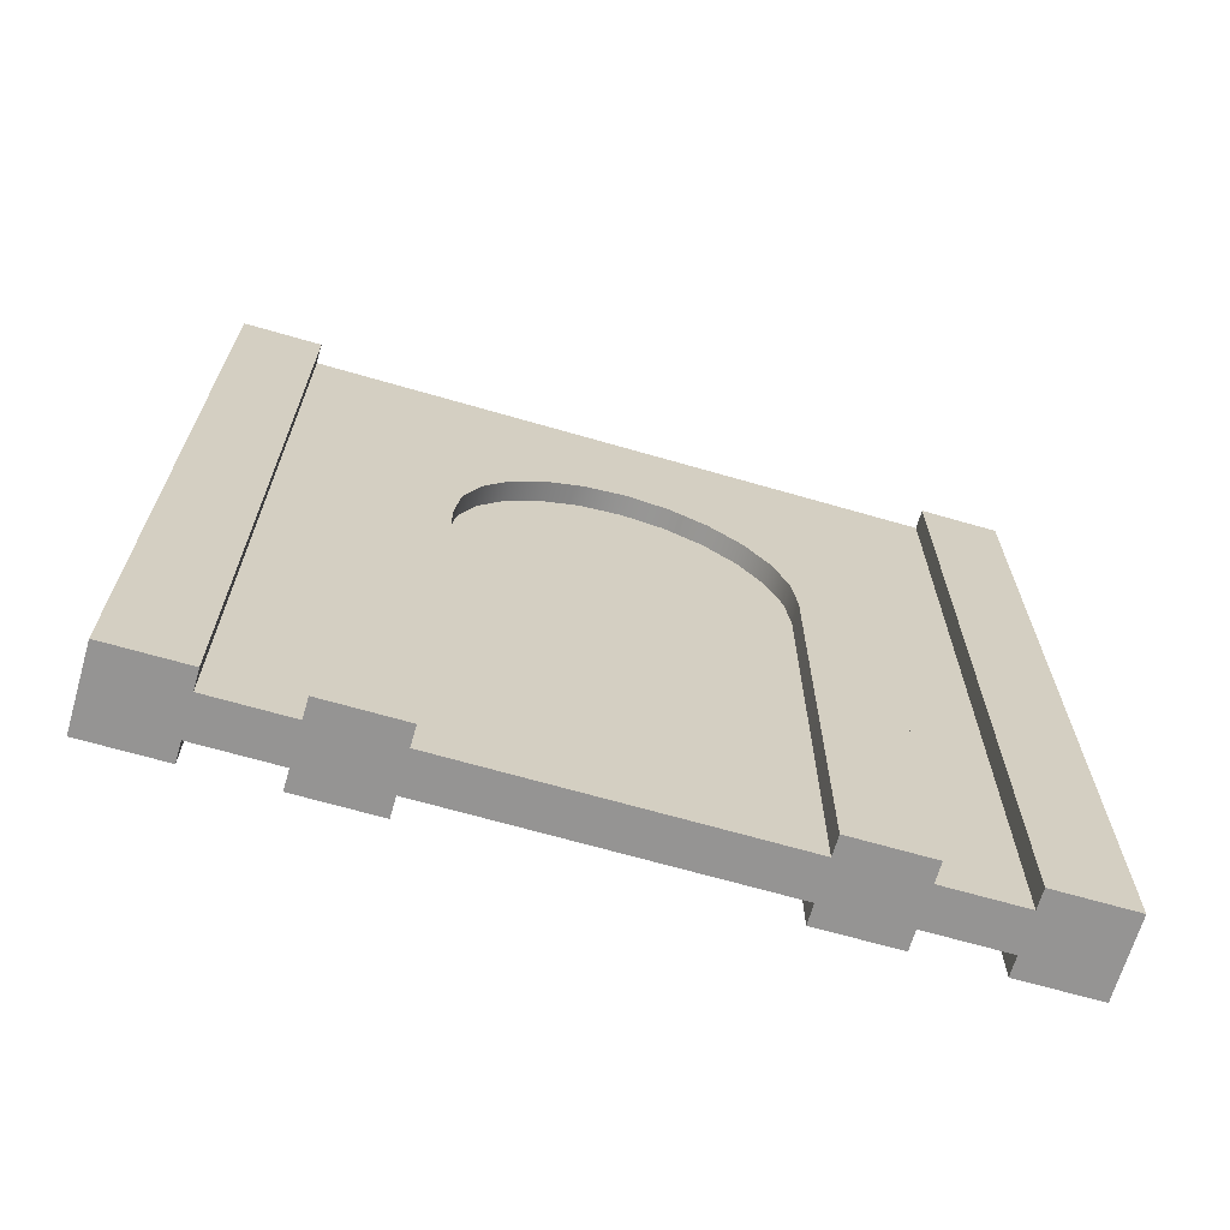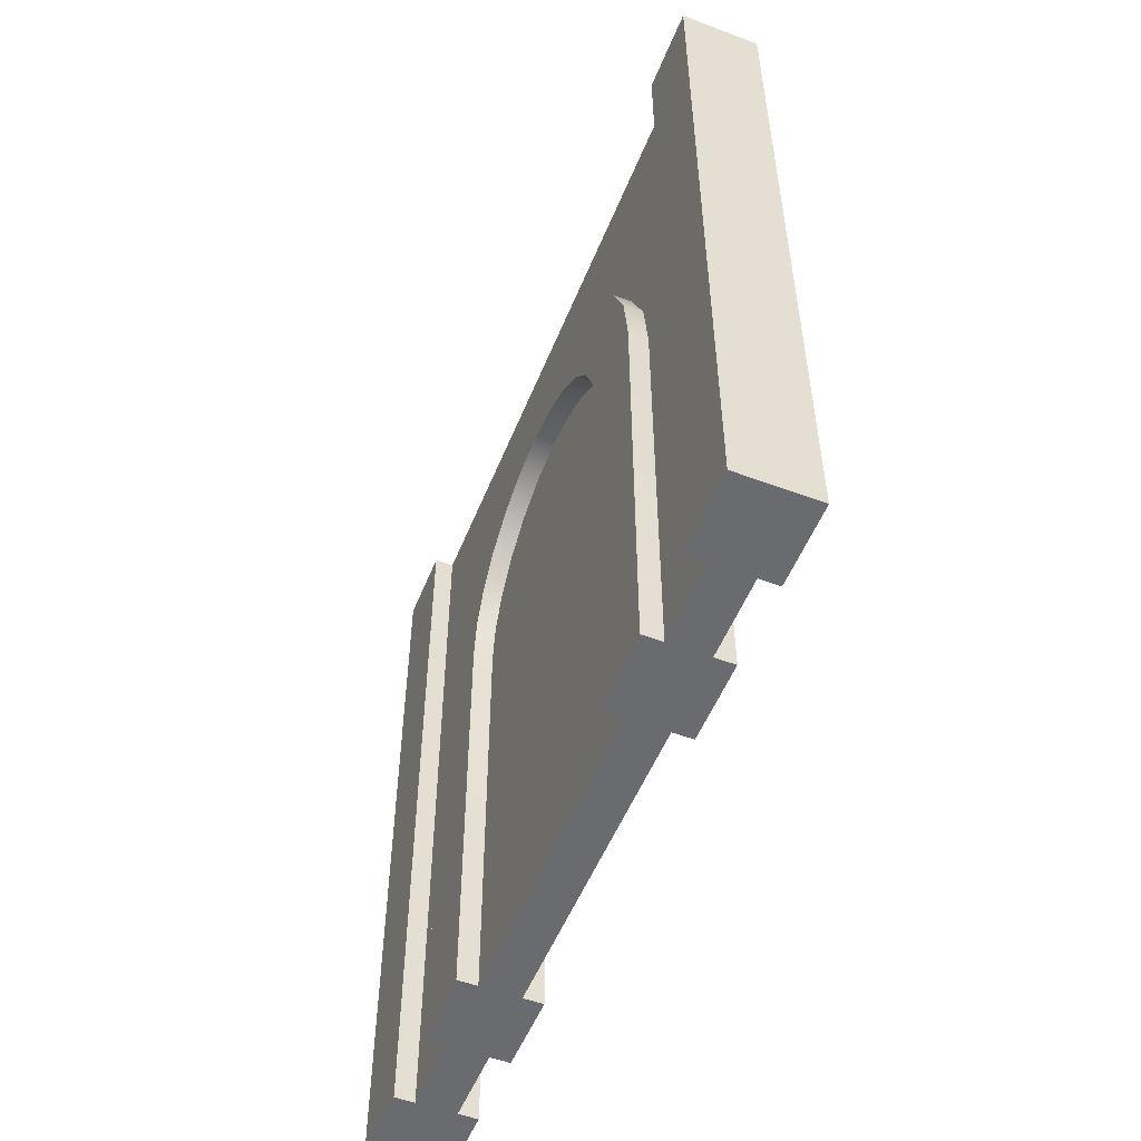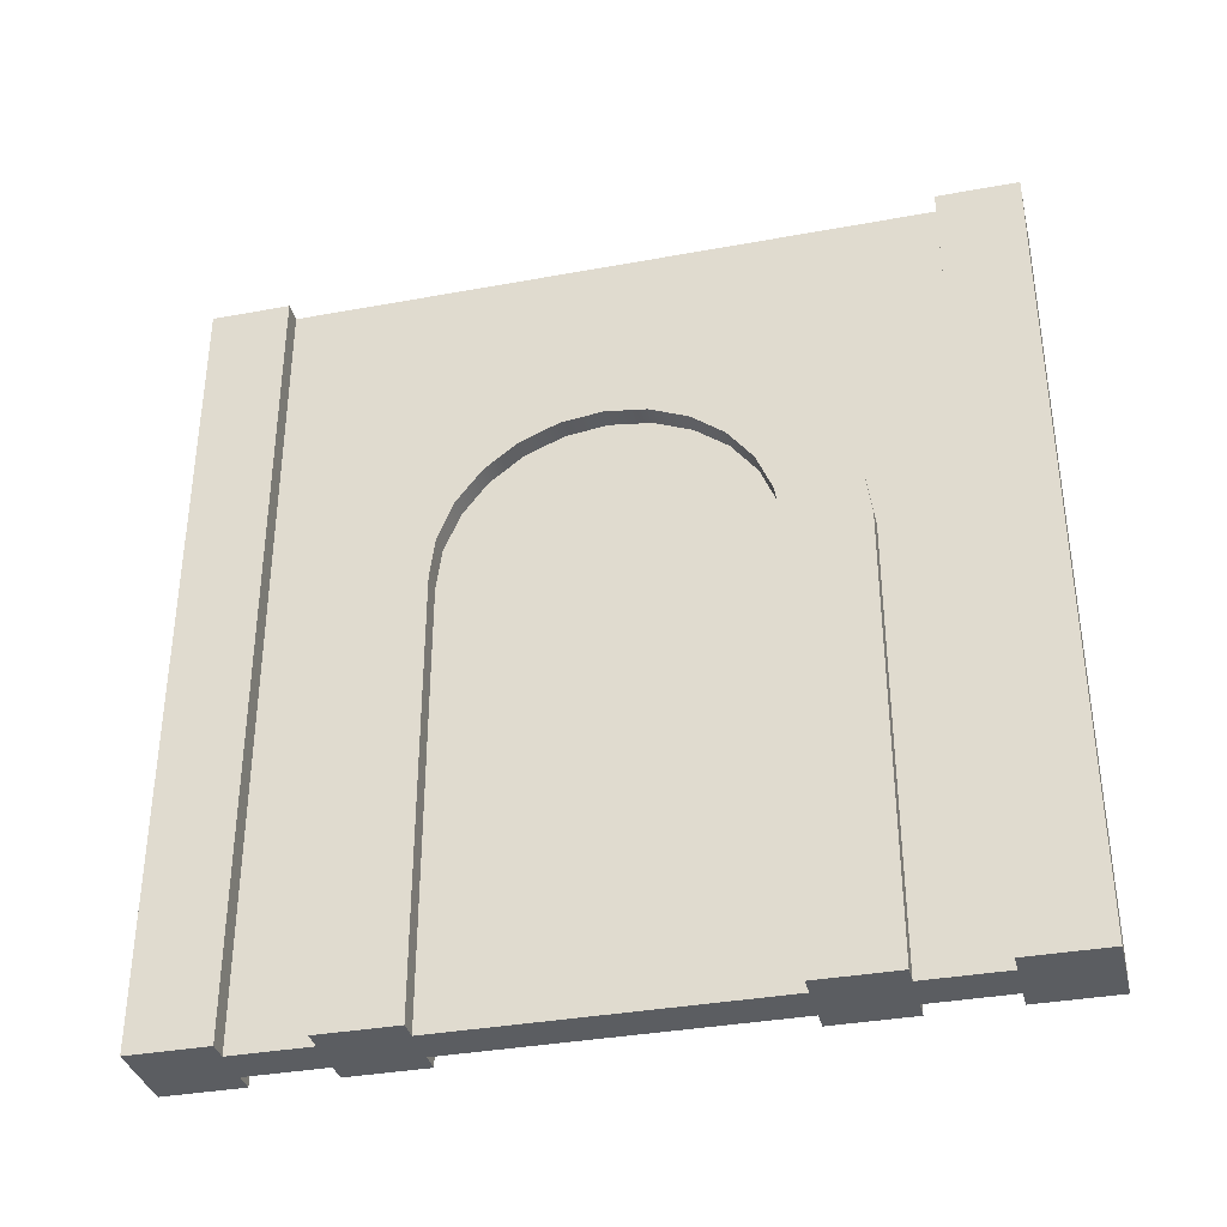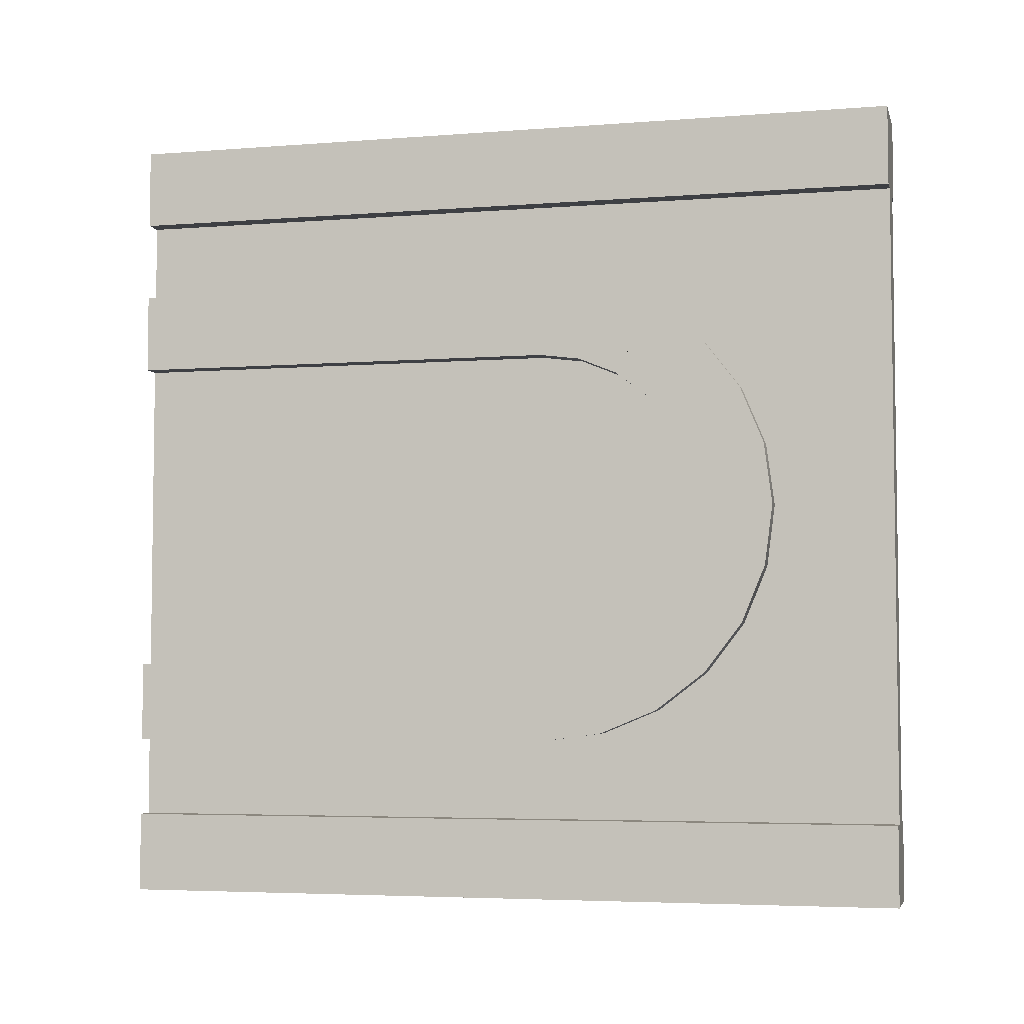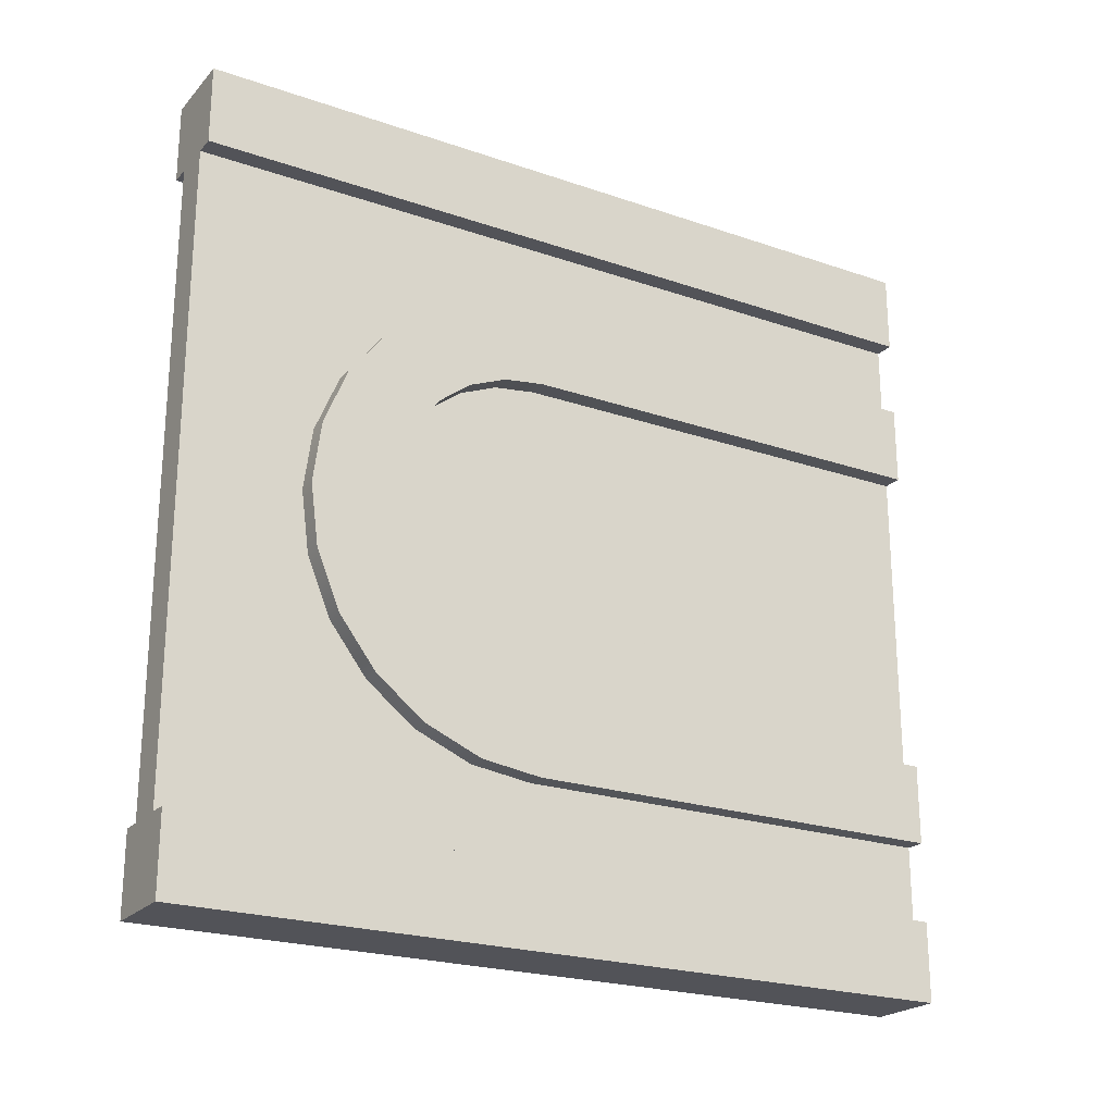
<metadata>
{"format":"obj","ext":"obj","renderer":"f3d","projection":"perspective","resolution":1024,"background":"white","views":[{"elev":-67.2,"azim":-106.2,"up":"+Y"},{"elev":-53.4,"azim":-21.8,"up":"+Y"},{"elev":-35.6,"azim":103.6,"up":"+Y"},{"elev":-4.8,"azim":103.9,"up":"+Z"},{"elev":-22.6,"azim":-120.6,"up":"+Z"}]}
</metadata>
<code>
g wallDoor
v 0.5 0 0.5
v 0.5 0 0.4
v 0.4 0 0.5
v 0.475 0 0.4
v 0.425 0 0.4
v 0.4 0 0.4
v 0.475 1 0.4
v 0.5 1 0.4
v 0.5 1 0.5
v 0.4 1 0.5
v 0.425 1 0.4
v 0.4 1 0.4
v 0.5 1 -0.5
v 0.5 1 -0.4
v 0.4 1 -0.5
v 0.475 1 -0.4
v 0.425 1 -0.4
v 0.4 1 -0.4
v 0.5 0 -0.4
v 0.475 0 -0.4
v 0.5 0 -0.5
v 0.4 0 -0.5
v 0.425 0 -0.4
v 0.4 0 -0.4
v 0.425 0.8098 -0.15
v 0.425 0.8398 -0.07765
v 0.4 0.8098 -0.15
v 0.4 0.8398 -0.07765
v 0.425 0.85 -1.444e-15
v 0.4 0.85 -1.444e-15
v 0.425 0 0.3
v 0.4 0 0.3
v 0.425 0.55 0.3
v 0.4 0.55 0.3
v 0.5 -3.614e-21 -0.2
v 0.5 -3.614e-21 -0.3
v 0.4 0 -0.2
v 0.475 0 -0.3
v 0.425 0 -0.3
v 0.4 0 -0.3
v 0.4 0 0.2
v 0.4 0.55 0.2
v 0.4 0.7714 0.2
v 0.4 0.7621 0.2121
v 0.4 0.7 0.2598
v 0.4 0.6276 0.2898
v 0.4 0.6018 0.1932
v 0.4 0.65 0.1732
v 0.4 0.8098 0.15
v 0.4 0.6914 0.1414
v 0.4 0.7232 0.1
v 0.4 0.8398 0.07765
v 0.4 0.7432 0.05176
v 0.4 0.75 -1.444e-15
v 0.4 0.7432 -0.05176
v 0.4 0.7232 -0.1
v 0.4 0.6914 -0.1414
v 0.4 0.65 -0.1732
v 0.4 0.6018 -0.1932
v 0.4 0.7714 -0.2
v 0.4 0.55 -0.2
v 0.4 0.7621 -0.2121
v 0.4 0.7 -0.2598
v 0.4 0.6276 -0.2898
v 0.4 0.55 -0.3
v 0.425 0.55 -0.3
v 0.425 0.7714 -0.2
v 0.425 0.7621 -0.2121
v 0.5 -3.614e-21 0.3
v 0.5 -3.614e-21 0.2
v 0.475 0 0.3
v 0.5 0.65 0.1732
v 0.5 0.6914 0.1414
v 0.5 0.65 -0.1732
v 0.5 0.6914 -0.1414
v 0.475 0.6276 -0.2898
v 0.5 0.6276 -0.2898
v 0.475 0.7 -0.2598
v 0.5 0.7 -0.2598
v 0.5 0.6018 -0.1932
v 0.475 0.55 -0.3
v 0.5 0.55 -0.3
v 0.425 0.6276 0.2898
v 0.425 0.7 0.2598
v 0.5 0.7621 -0.2121
v 0.5 0.7714 -0.2
v 0.475 0.7621 -0.2121
v 0.475 0.7714 -0.2
v 0.5 0.8098 -0.15
v 0.475 0.8098 -0.15
v 0.5 0.7714 0.2
v 0.5 0.7621 0.2121
v 0.475 0.7714 0.2
v 0.475 0.7621 0.2121
v 0.475 0.8098 0.15
v 0.5 0.8098 0.15
v 0.425 0.8398 0.07765
v 0.425 0.8098 0.15
v 0.5 0.55 0.2
v 0.5 0.8398 -0.07765
v 0.475 0.8398 -0.07765
v 0.5 0.6018 0.1932
v 0.5 0.7 0.2598
v 0.475 0.7 0.2598
v 0.425 0.7 -0.2598
v 0.5 0.55 -0.2
v 0.425 0.6276 -0.2898
v 0.425 0.7621 0.2121
v 0.5 0.75 -1.444e-15
v 0.5 0.7432 -0.05176
v 0.5 0.7232 -0.1
v 0.5 0.85 -1.444e-15
v 0.5 0.8398 0.07765
v 0.5 0.7432 0.05176
v 0.5 0.7232 0.1
v 0.5 0.6276 0.2898
v 0.5 0.55 0.3
v 0.425 0.7714 0.2
v 0.475 0.85 -1.444e-15
v 0.475 0.6276 0.2898
v 0.475 0.8398 0.07765
v 0.475 0.55 0.3
f 3 2 1
f 2 3 4
f 4 3 5
f 5 3 6
f 7 2 4
f 2 7 8
f 7 9 8
f 9 7 10
f 10 7 11
f 10 11 12
f 15 14 13
f 14 15 16
f 16 15 17
f 17 15 18
f 14 20 19
f 20 14 16
f 20 21 19
f 21 20 22
f 22 20 23
f 22 23 24
f 12 5 6
f 5 12 11
f 17 24 23
f 24 17 18
f 24 15 22
f 15 24 18
f 14 21 13
f 21 14 19
f 9 3 1
f 3 9 10
f 15 21 22
f 21 15 13
f 3 12 6
f 12 3 10
f 9 2 8
f 2 9 1
f 27 26 25
f 26 27 28
f 28 29 26
f 29 28 30
f 33 32 31
f 32 33 34
f 37 36 35
f 36 37 38
f 38 37 39
f 39 37 40
f 32 42 41
f 42 32 43
f 43 32 44
f 44 32 45
f 45 32 46
f 46 32 34
f 43 47 42
f 43 48 47
f 49 48 43
f 49 50 48
f 49 51 50
f 52 51 49
f 52 53 51
f 30 53 52
f 30 54 53
f 30 55 54
f 28 55 30
f 28 56 55
f 28 57 56
f 27 57 28
f 27 58 57
f 27 59 58
f 60 59 27
f 60 61 59
f 62 61 60
f 62 37 61
f 63 37 62
f 64 37 63
f 64 40 37
f 40 64 65
f 65 39 40
f 39 65 66
f 60 25 67
f 25 60 27
f 67 62 60
f 62 67 68
f 71 70 69
f 70 71 41
f 41 71 31
f 41 31 32
f 50 72 48
f 72 50 73
f 75 58 74
f 58 75 57
f 78 77 76
f 77 78 79
f 74 59 80
f 59 74 58
f 76 82 81
f 82 76 77
f 84 46 83
f 46 84 45
f 87 86 85
f 86 87 88
f 88 89 86
f 89 88 90
f 38 82 36
f 82 38 81
f 87 79 78
f 79 87 85
f 93 92 91
f 92 93 94
f 91 95 93
f 95 91 96
f 52 98 97
f 98 52 49
f 41 99 70
f 99 41 42
f 90 100 89
f 100 90 101
f 30 97 29
f 97 30 52
f 47 99 42
f 99 47 102
f 92 104 103
f 104 92 94
f 62 105 63
f 105 62 68
f 106 37 35
f 37 106 61
f 64 66 65
f 66 64 107
f 108 45 84
f 45 108 44
f 63 107 64
f 107 63 105
f 48 102 47
f 102 48 72
f 54 110 109
f 110 54 55
f 86 106 85
f 106 86 80
f 80 86 89
f 80 89 74
f 74 89 75
f 75 89 100
f 75 100 111
f 111 100 110
f 110 100 112
f 110 112 109
f 109 112 113
f 109 113 114
f 114 113 115
f 115 113 96
f 115 96 73
f 73 96 72
f 72 96 91
f 72 91 102
f 102 91 99
f 99 91 70
f 70 91 69
f 69 91 92
f 69 92 103
f 69 103 116
f 69 116 117
f 77 36 82
f 36 77 35
f 35 77 79
f 35 79 85
f 35 85 106
f 43 108 118
f 108 43 44
f 118 49 43
f 49 118 98
f 101 112 100
f 112 101 119
f 50 115 73
f 115 50 51
f 103 120 116
f 120 103 104
f 121 96 113
f 96 121 95
f 117 71 69
f 71 117 122
f 55 111 110
f 111 55 56
f 119 113 112
f 113 119 121
f 116 122 117
f 122 116 120
f 51 114 115
f 114 51 53
f 53 109 114
f 109 53 54
f 56 75 111
f 75 56 57
f 83 34 33
f 34 83 46
f 80 61 106
f 61 80 59
f 17 7 16
f 7 17 11
f 39 20 38
f 20 39 23
f 5 71 4
f 71 5 31
f 16 76 20
f 76 16 78
f 78 16 87
f 87 16 90
f 90 16 101
f 101 16 7
f 20 76 81
f 101 7 119
f 119 7 121
f 121 7 95
f 95 7 93
f 93 7 94
f 94 7 104
f 104 7 120
f 120 7 122
f 4 122 7
f 122 4 71
f 38 20 81
f 87 90 88
f 39 17 23
f 17 39 66
f 107 17 66
f 105 17 107
f 68 17 105
f 25 17 68
f 26 17 25
f 17 26 11
f 11 26 29
f 11 29 97
f 11 97 98
f 11 98 118
f 11 118 108
f 11 108 84
f 11 84 83
f 11 83 33
f 11 33 5
f 5 33 31
f 25 68 67
g door
v 0.425 0.55 -0.2
v 0.425 0.05058 -0.1494
v 0.425 -1.807e-21 -0.2
v 0.425 -1.807e-21 0.2
v 0.425 0.6018 -0.1932
v 0.425 0.65 -0.1732
v 0.425 0.05058 0.1494
v 0.425 0.5467 0.1494
v 0.425 0.65 0.1732
v 0.425 0.6018 0.1932
v 0.425 0.55 0.2
v 0.425 0.5467 -0.1494
v 0.425 0.6914 -0.1414
v 0.425 0.5886 -0.1439
v 0.425 0.6245 -0.129
v 0.425 0.7232 -0.1
v 0.425 0.6553 -0.1053
v 0.425 0.679 -0.07449
v 0.425 0.7432 -0.05176
v 0.425 0.6939 -0.03856
v 0.425 0.75 0
v 0.425 0.699 0
v 0.425 0.6939 0.03856
v 0.425 0.7432 0.05176
v 0.425 0.679 0.07449
v 0.425 0.7232 0.1
v 0.425 0.6553 0.1053
v 0.425 0.6914 0.1414
v 0.425 0.6245 0.129
v 0.425 0.5886 0.1439
v 0.475 -1.807e-21 0.2
v 0.475 -1.807e-21 -0.2
v 0.475 0.55 0.2
v 0.475 0.6018 0.1932
v 0.475 0.65 0.1732
v 0.475 0.6914 0.1414
v 0.475 0.7232 0.1
v 0.475 0.7432 0.05176
v 0.475 0.75 0
v 0.475 0.7432 -0.05176
v 0.475 0.7232 -0.1
v 0.475 0.6914 -0.1414
v 0.475 0.65 -0.1732
v 0.475 0.6018 -0.1932
v 0.475 0.55 -0.2
v 0.425 0.4912 -0.09952
v 0.425 0.5434 -0.09952
v 0.425 0.4912 0.09952
v 0.425 0.5755 -0.09529
v 0.425 0.5993 -0.08544
v 0.425 0.6198 -0.06976
v 0.425 0.6354 -0.04933
v 0.425 0.6453 -0.02553
v 0.425 0.6487 0
v 0.425 0.6453 0.02553
v 0.425 0.6354 0.04933
v 0.425 0.6198 0.06976
v 0.425 0.5993 0.08544
v 0.425 0.5755 0.09529
v 0.425 0.5434 0.09952
v 0.425 0.1005 -0.09952
v 0.425 0.4413 -0.09952
v 0.425 0.2709 0
v 0.425 0.1005 0.09952
v 0.425 0.4413 0.09952
v 0.475 0.5434 -0.09952
v 0.475 0.4912 -0.09952
v 0.475 0.5755 -0.09529
v 0.475 0.4912 0.09952
v 0.475 0.5993 -0.08544
v 0.475 0.6198 -0.06976
v 0.475 0.6354 -0.04933
v 0.475 0.6453 -0.02553
v 0.475 0.6487 0
v 0.475 0.6453 0.02553
v 0.475 0.6354 0.04933
v 0.475 0.6198 0.06976
v 0.475 0.5993 0.08544
v 0.475 0.5755 0.09529
v 0.475 0.5434 0.09952
v 0.475 0.4413 -0.09952
v 0.475 0.1005 -0.09952
v 0.475 0.2709 0
v 0.475 0.1005 0.09952
v 0.475 0.4413 0.09952
v 0.475 0.5467 -0.1494
v 0.475 0.5886 -0.1439
v 0.475 0.6245 -0.129
v 0.475 0.6553 -0.1053
v 0.475 0.679 -0.07449
v 0.475 0.6939 -0.03856
v 0.475 0.699 0
v 0.475 0.6939 0.03856
v 0.475 0.679 0.07449
v 0.475 0.6553 0.1053
v 0.475 0.6245 0.129
v 0.475 0.5886 0.1439
v 0.475 0.5467 0.1494
v 0.475 0.05058 0.1494
v 0.475 0.05058 -0.1494
f 125 124 123
f 124 125 126
f 123 124 127
f 127 124 128
f 124 126 129
f 129 126 130
f 130 126 131
f 131 126 132
f 132 126 133
f 134 128 124
f 128 134 135
f 135 134 136
f 135 136 137
f 135 137 138
f 138 137 139
f 138 139 140
f 138 140 141
f 141 140 142
f 141 142 143
f 143 142 144
f 143 144 145
f 143 145 146
f 146 145 147
f 146 147 148
f 148 147 149
f 148 149 150
f 150 149 151
f 150 151 152
f 150 152 131
f 131 152 130
f 126 154 153
f 154 126 125
f 155 126 153
f 126 155 133
f 156 133 155
f 133 156 132
f 157 132 156
f 132 157 131
f 158 131 157
f 131 158 150
f 148 158 159
f 158 148 150
f 146 159 160
f 159 146 148
f 143 160 161
f 160 143 146
f 141 161 162
f 161 141 143
f 138 162 163
f 162 138 141
f 135 163 164
f 163 135 138
f 135 165 128
f 165 135 164
f 128 166 127
f 166 128 165
f 127 167 123
f 167 127 166
f 123 154 125
f 154 123 167
f 170 169 168
f 169 170 171
f 171 170 172
f 172 170 173
f 173 170 174
f 174 170 175
f 175 170 176
f 176 170 177
f 177 170 178
f 178 170 179
f 179 170 180
f 180 170 181
f 181 170 182
f 185 184 183
f 187 185 186
f 190 189 188
f 189 190 191
f 191 190 192
f 191 192 193
f 191 193 194
f 191 194 195
f 191 195 196
f 191 196 197
f 191 197 198
f 191 198 199
f 191 199 200
f 191 200 201
f 191 201 202
f 205 204 203
f 207 206 205
f 164 208 165
f 208 164 209
f 209 164 210
f 210 164 163
f 210 163 211
f 211 163 212
f 212 163 162
f 212 162 213
f 213 162 161
f 213 161 214
f 214 161 160
f 214 160 215
f 215 160 216
f 216 160 159
f 216 159 217
f 217 159 158
f 217 158 218
f 218 158 219
f 219 158 157
f 219 157 220
f 220 157 221
f 153 221 157
f 153 222 221
f 154 222 153
f 154 166 222
f 166 154 167
f 222 166 165
f 222 165 208
f 153 157 156
f 153 156 155
f 124 183 134
f 183 124 129
f 134 183 136
f 136 183 137
f 137 183 139
f 183 129 186
f 186 129 187
f 187 129 170
f 170 129 182
f 182 129 149
f 149 129 151
f 151 129 152
f 152 129 130
f 169 139 183
f 171 139 169
f 139 171 140
f 140 171 172
f 140 172 173
f 140 173 142
f 142 173 174
f 142 174 175
f 142 175 144
f 144 175 176
f 144 176 177
f 144 177 145
f 145 177 178
f 145 178 147
f 147 178 179
f 147 179 180
f 147 180 149
f 149 180 181
f 149 181 182
f 169 183 184
f 169 184 168
f 187 168 184
f 168 187 170
f 211 190 188
f 190 211 212
f 190 212 192
f 192 212 193
f 193 212 213
f 193 213 194
f 194 213 195
f 195 213 214
f 195 214 196
f 196 214 215
f 196 215 197
f 197 215 198
f 198 215 216
f 198 216 199
f 199 216 200
f 200 216 217
f 200 217 201
f 201 217 202
f 202 217 191
f 191 217 207
f 221 207 217
f 221 206 207
f 221 204 206
f 222 204 221
f 222 209 204
f 209 222 208
f 204 209 210
f 204 210 211
f 204 211 188
f 204 188 189
f 204 189 203
f 191 203 189
f 203 191 207
f 221 217 218
f 221 218 219
f 221 219 220
f 187 184 185
f 186 185 183
f 207 205 203
f 206 204 205

</code>
